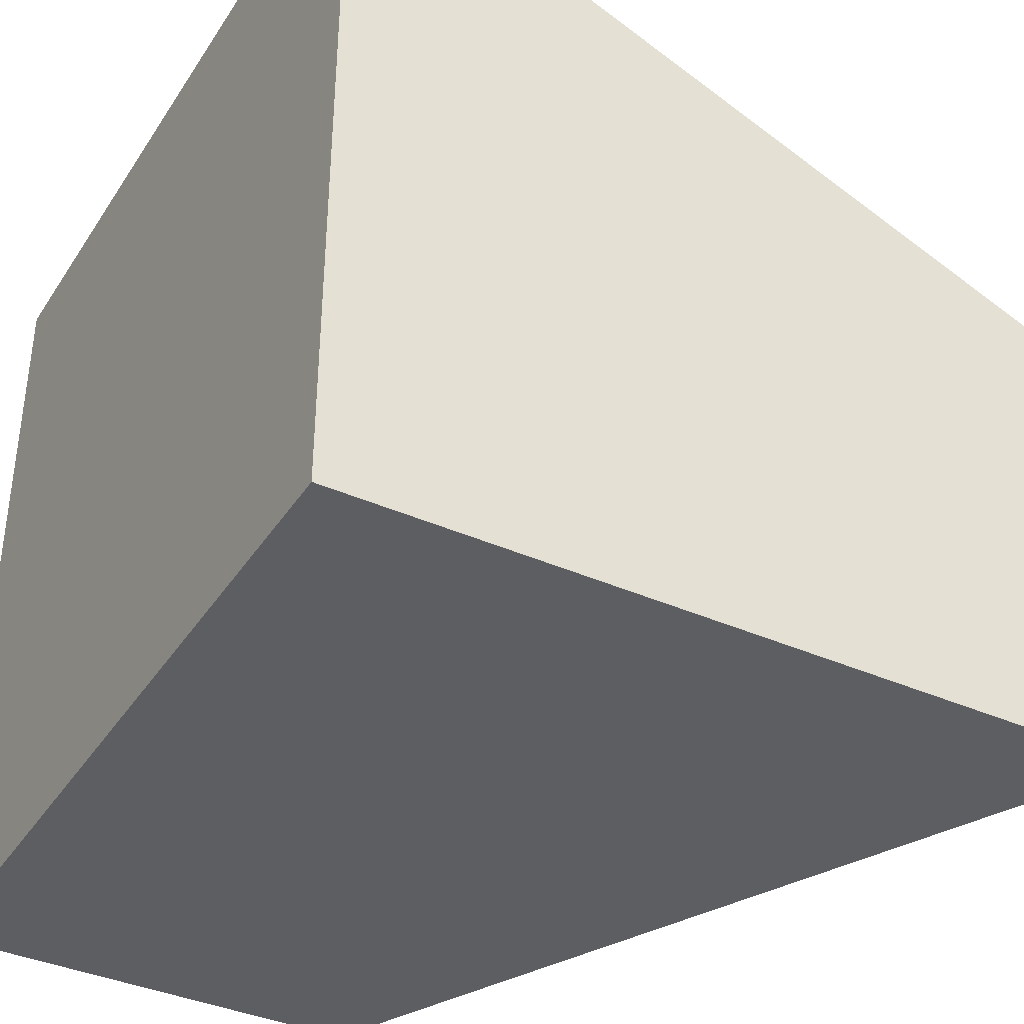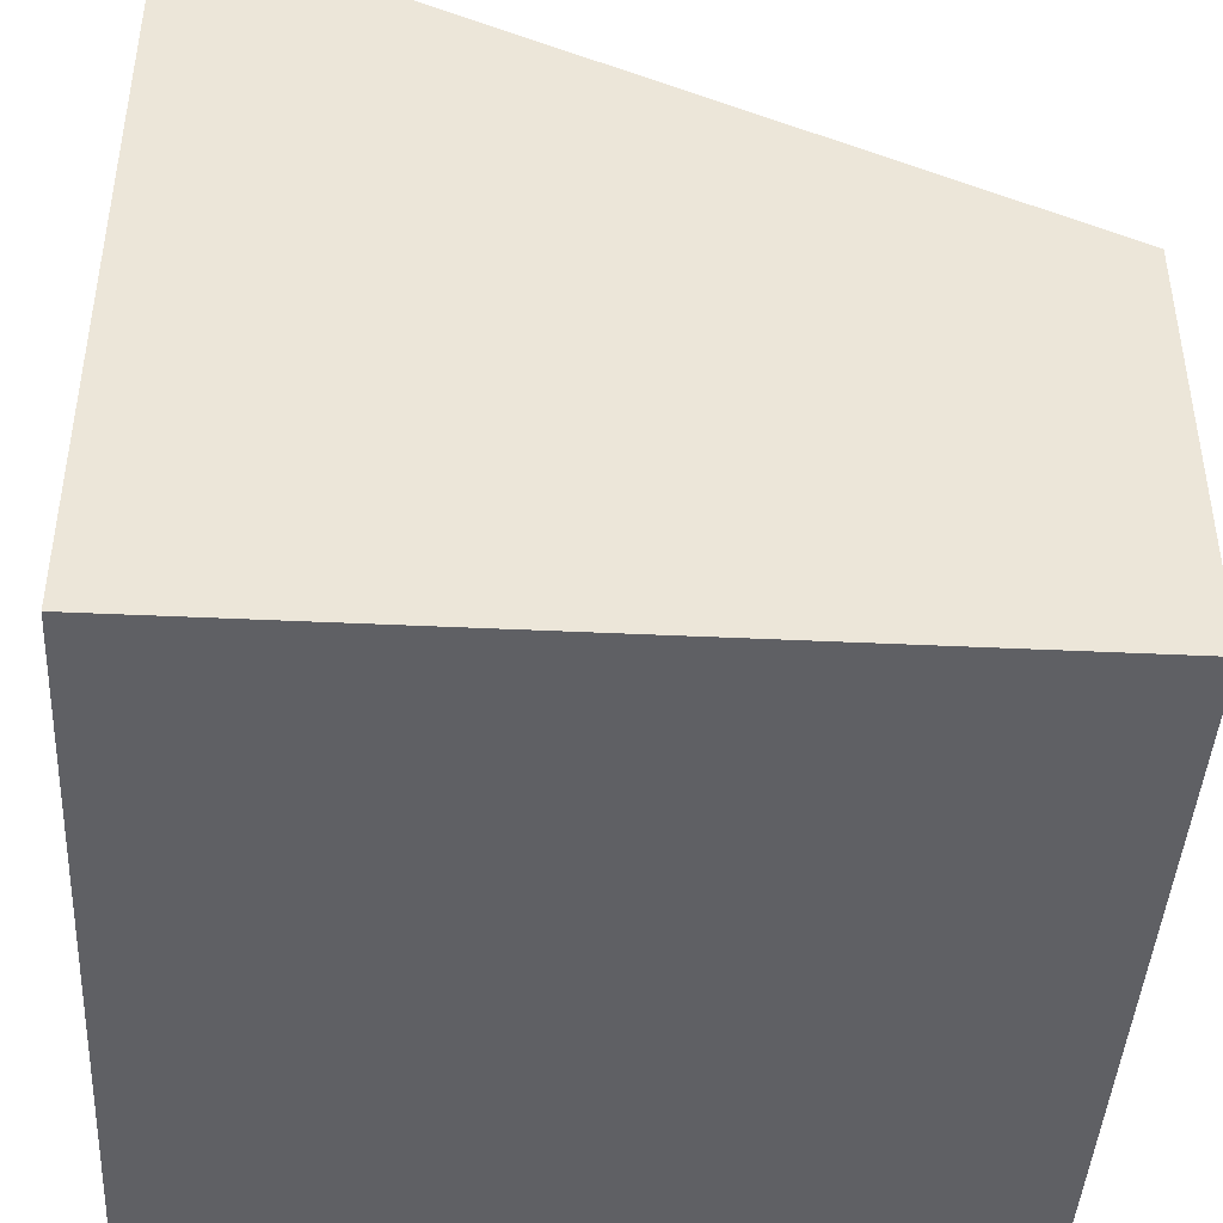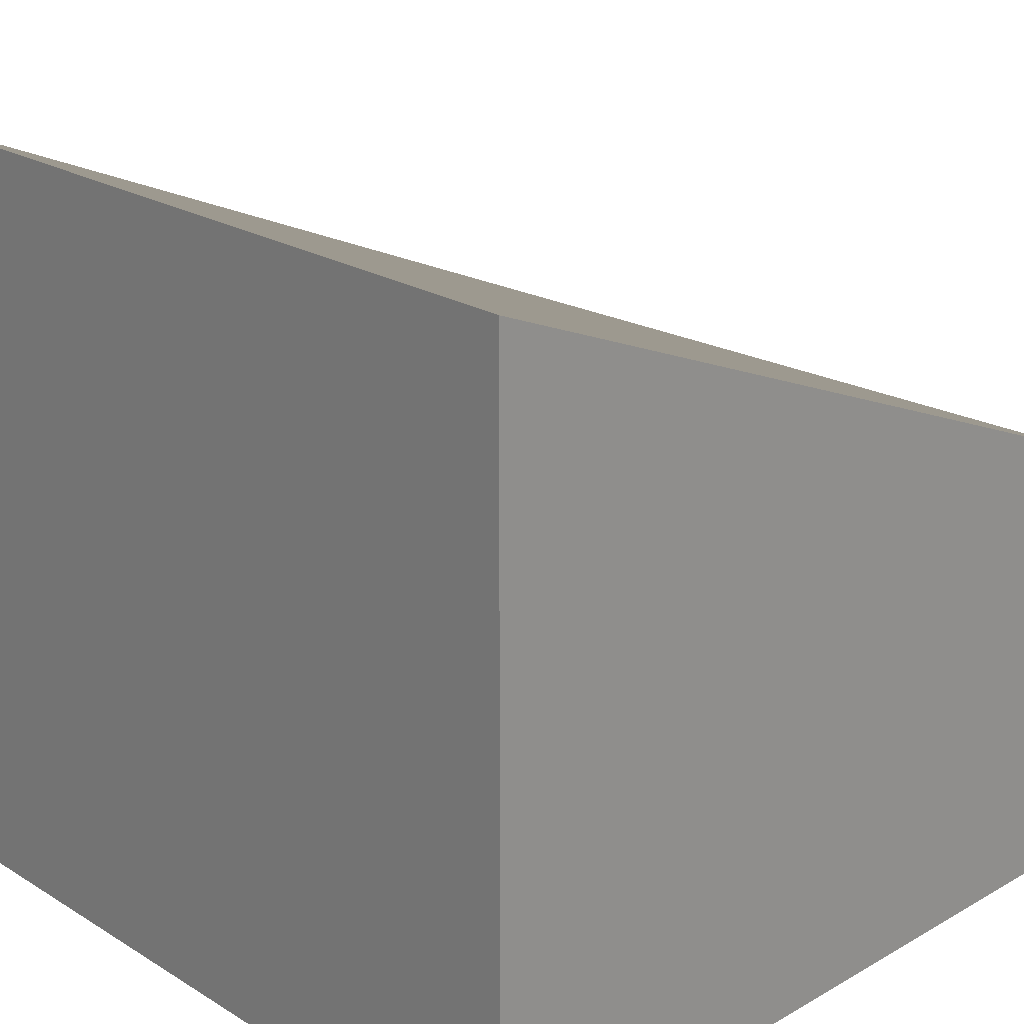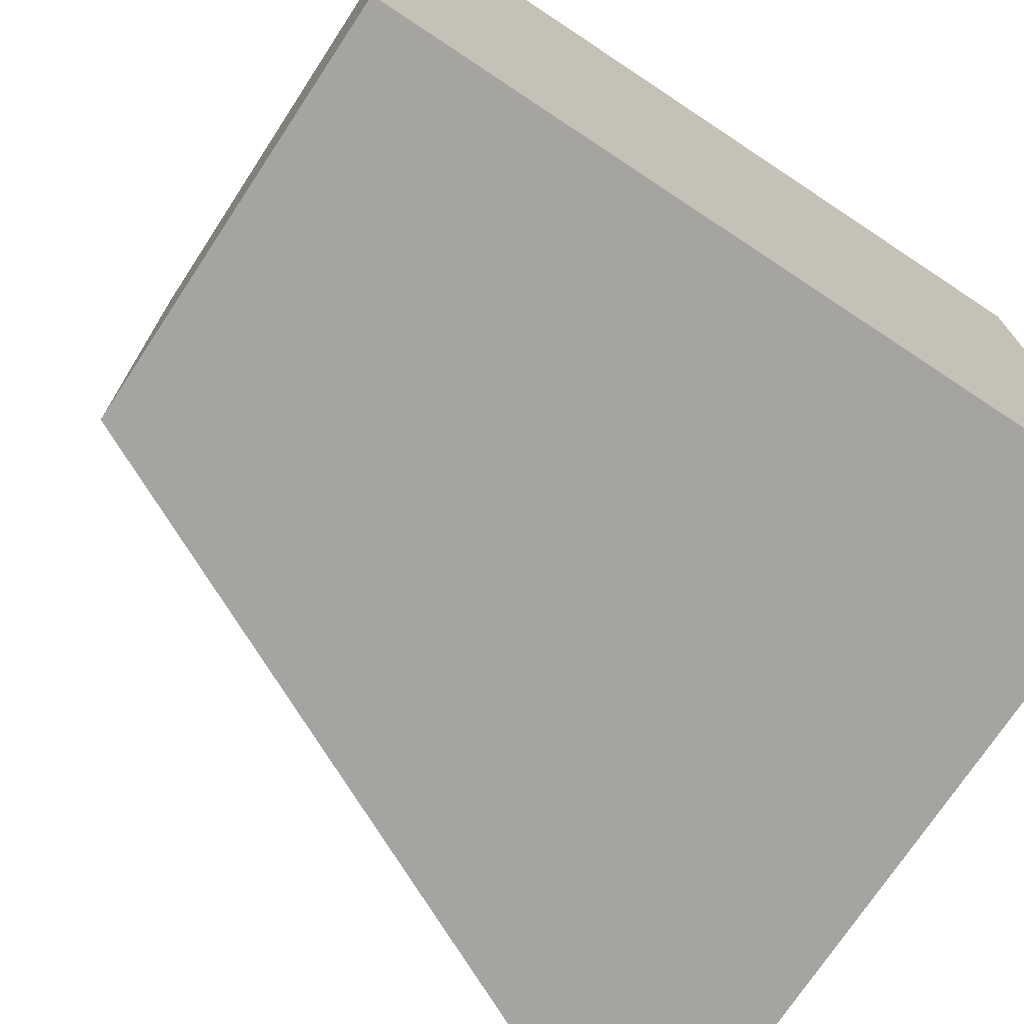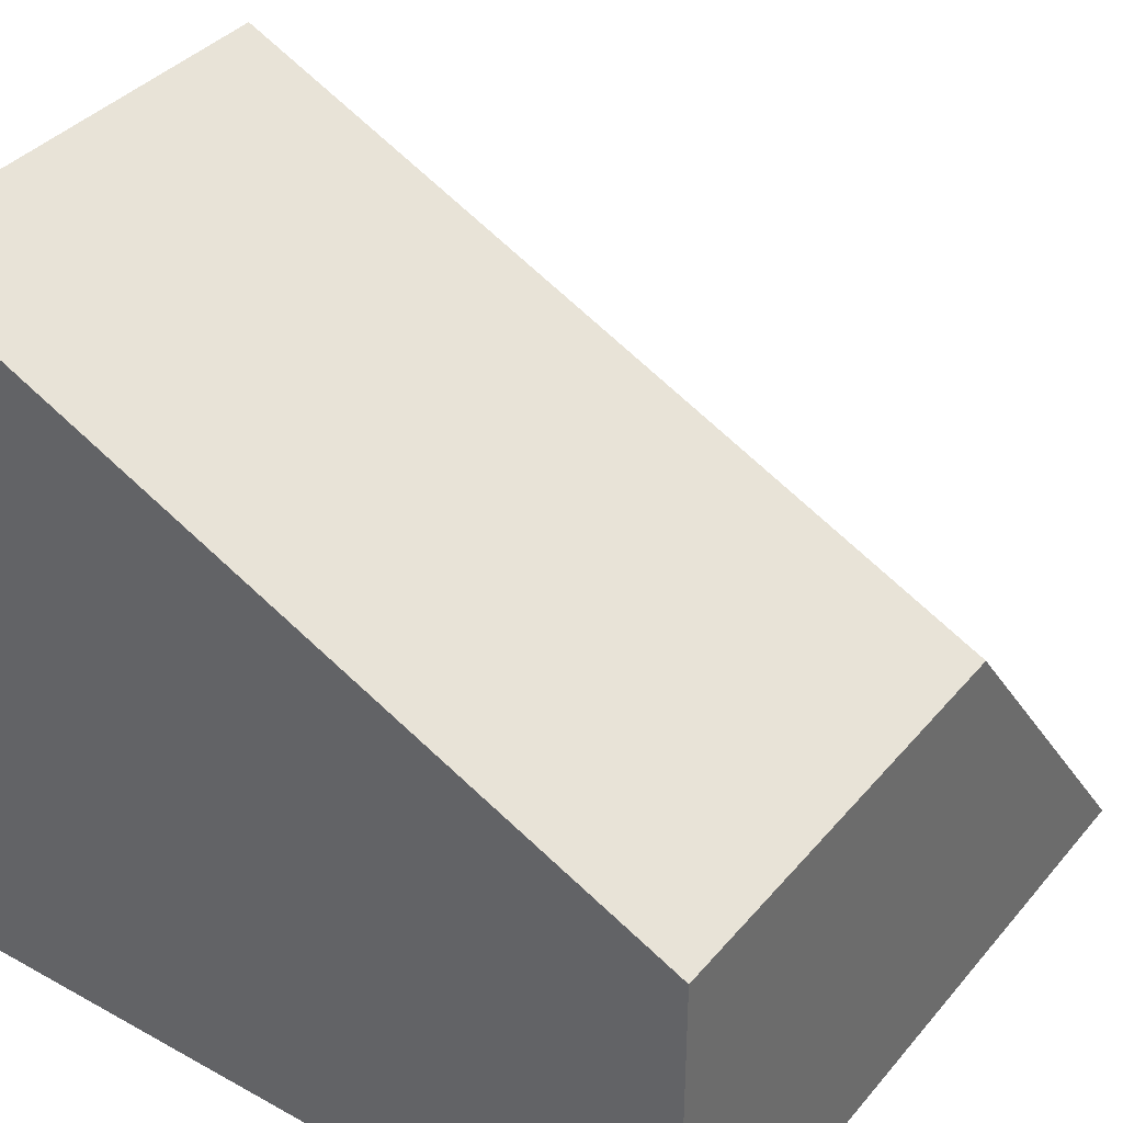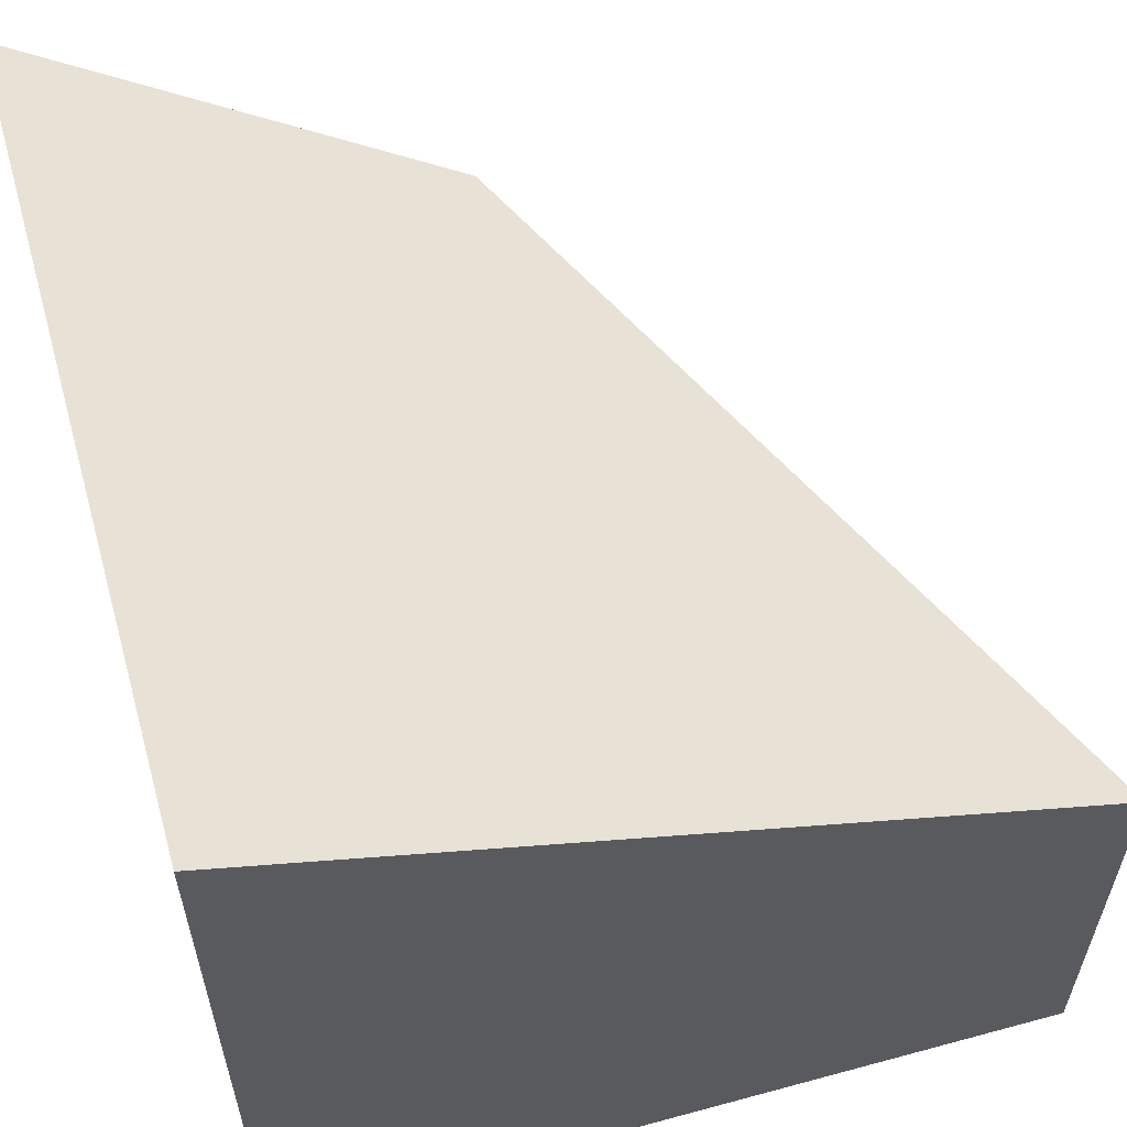
<metadata>
{"format":"obj","ext":"obj","renderer":"f3d","projection":"perspective","resolution":1024,"background":"white","views":[{"elev":-38.2,"azim":-119.5,"up":"+Y"},{"elev":-43.5,"azim":-3.2,"up":"+Z"},{"elev":22.9,"azim":-134.0,"up":"+Y"},{"elev":-73.3,"azim":146.5,"up":"+Y"},{"elev":37.8,"azim":35.1,"up":"+Z"},{"elev":59.3,"azim":-105.6,"up":"+Y"}]}
</metadata>
<code>
o Cube
v 1 -1 0.437
v 1 -1 1.496
v -1 -1 2.437
v -1 -1 0.437
v 1 1 0.437
v 1 0.1799 1.496
v -1 0.1799 2.437
v -1 1 0.437
f 1 2 3 4
f 5 8 7 6
f 1 5 6 2
f 2 6 7 3
f 3 7 8 4
f 5 1 4 8

</code>
